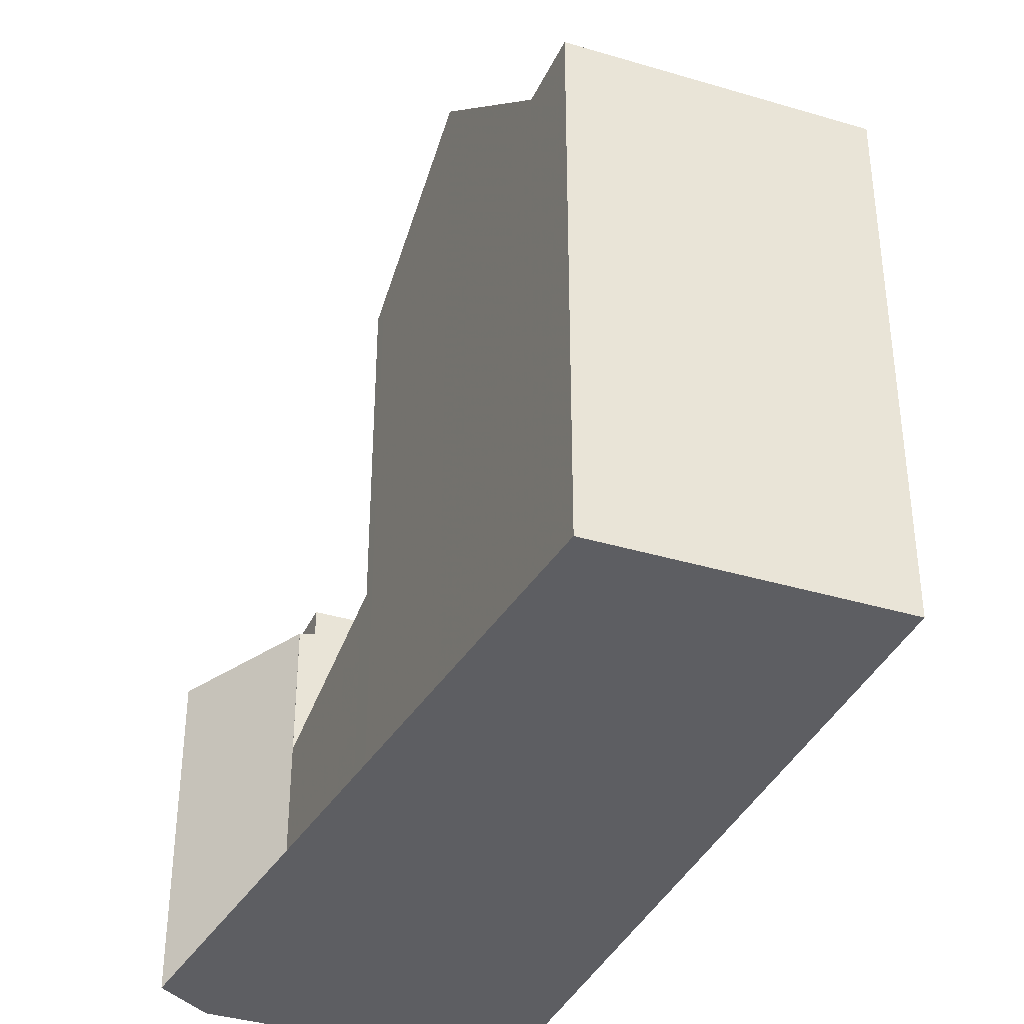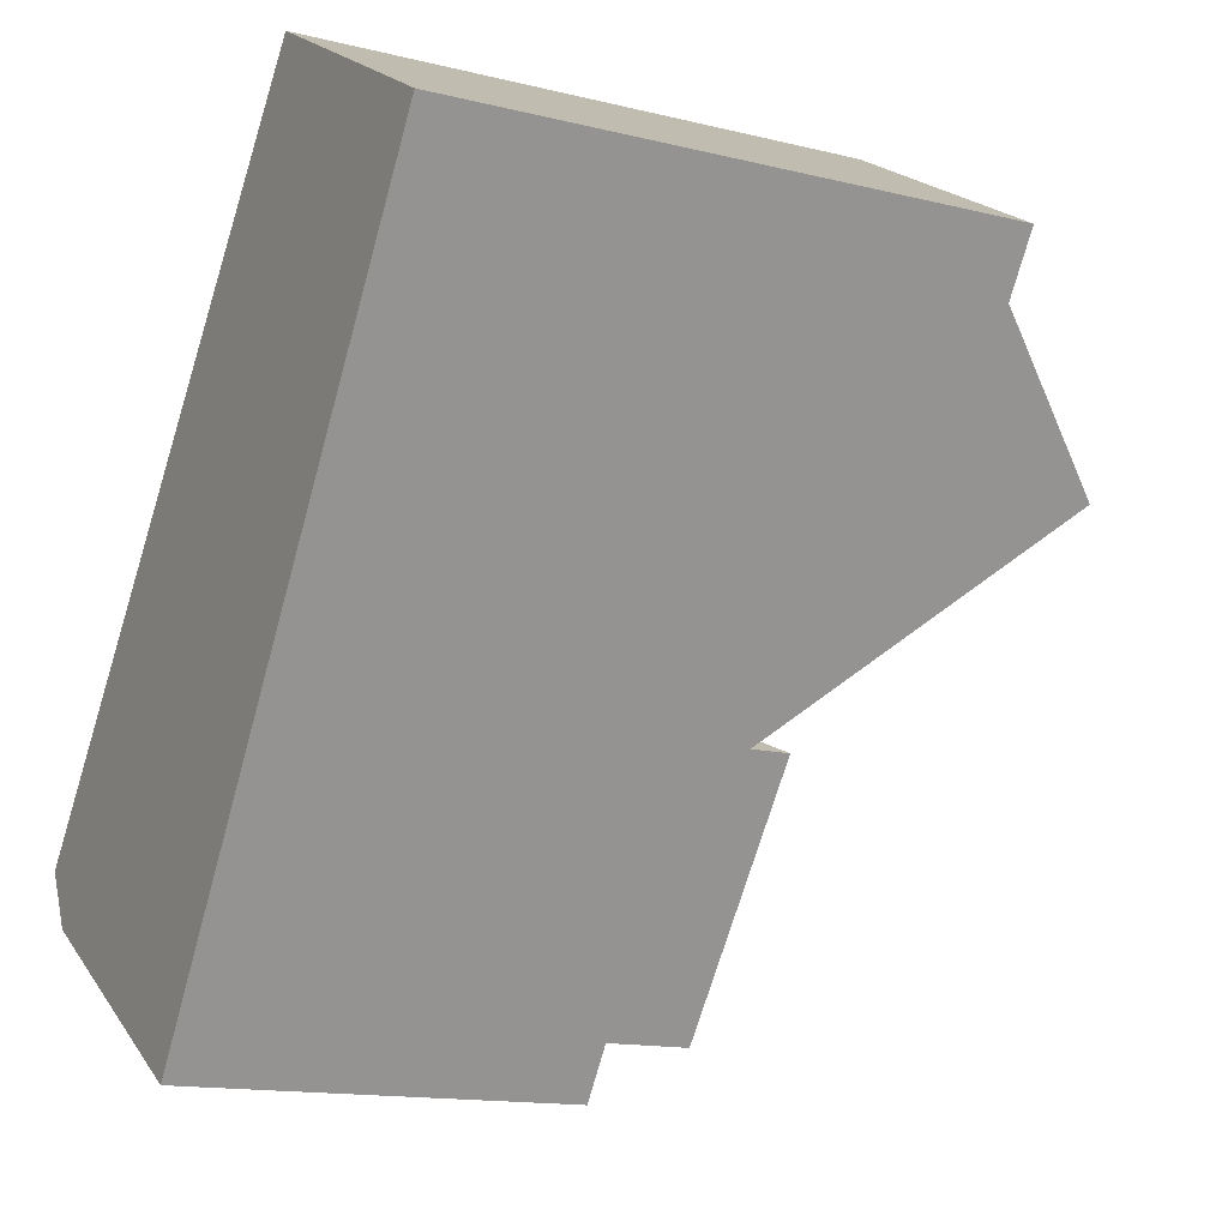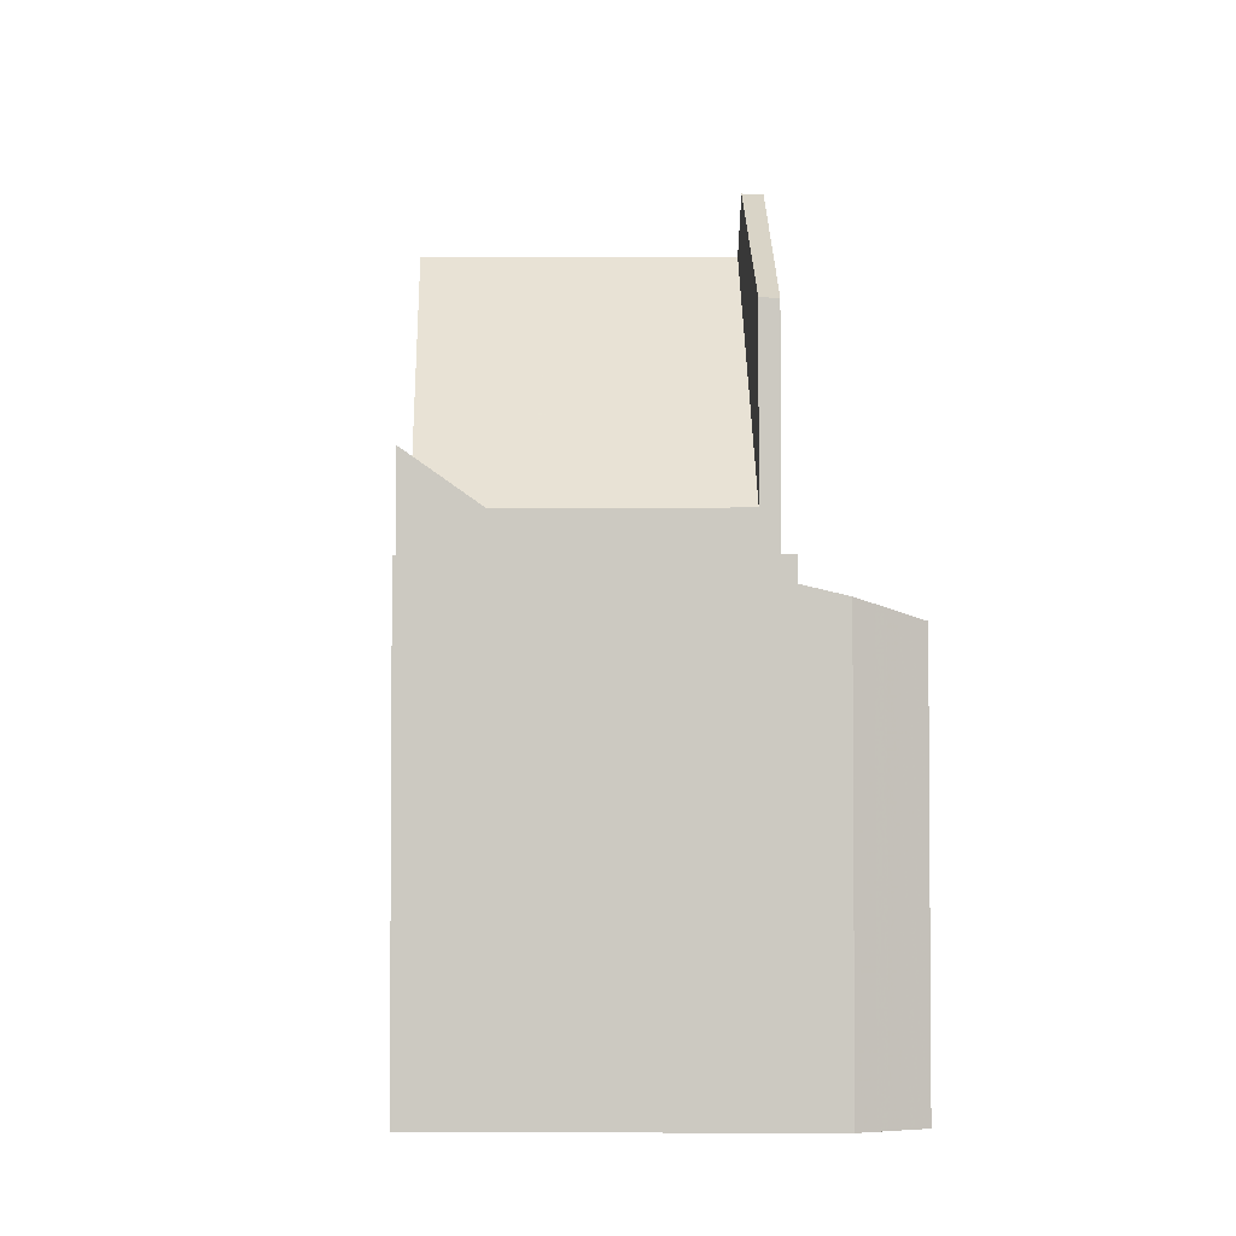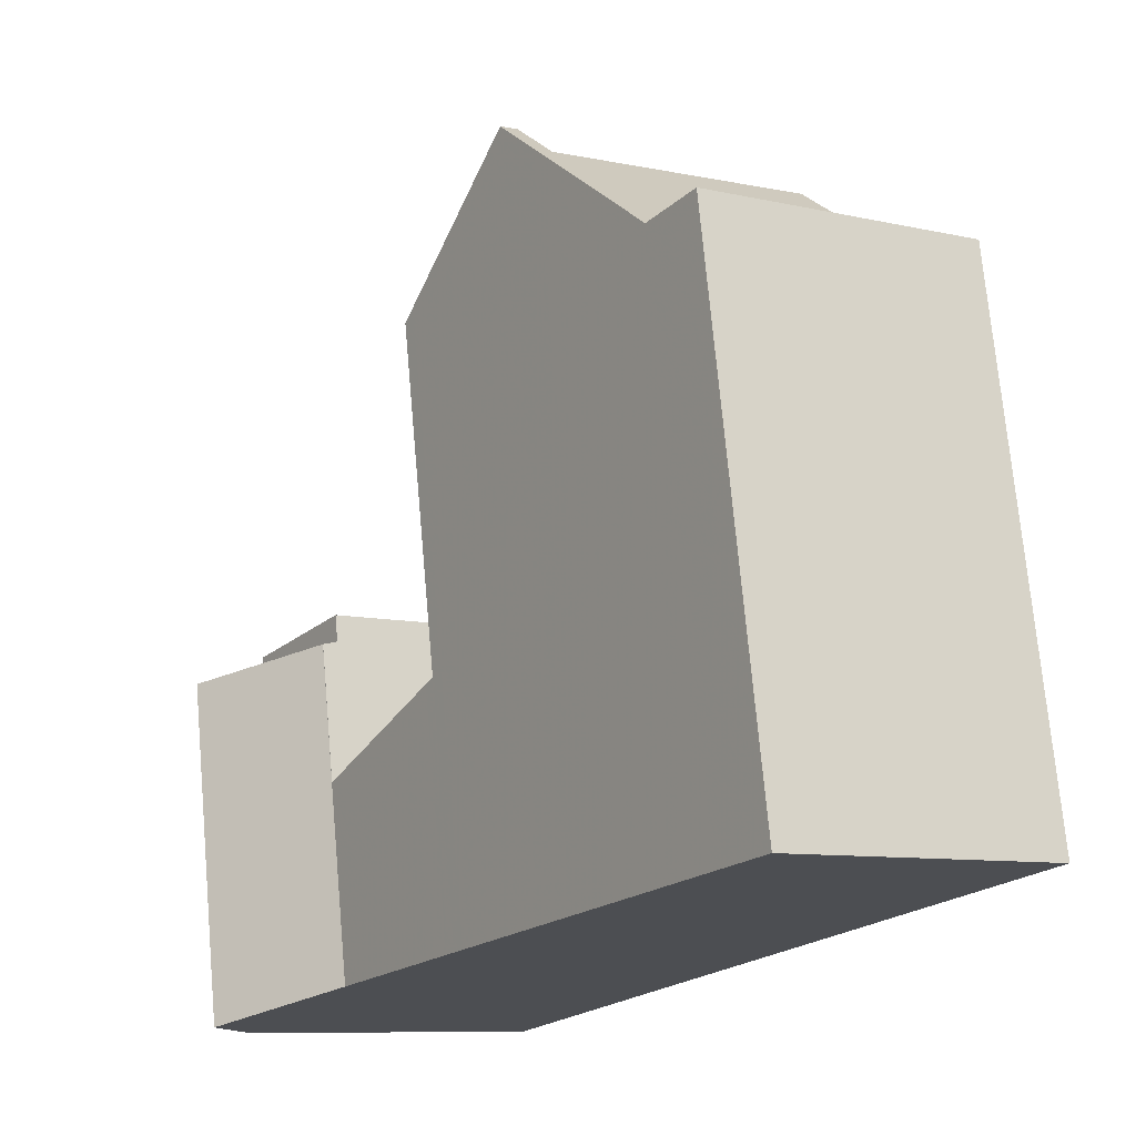
<metadata>
{"format":"obj","ext":"obj","renderer":"f3d","projection":"perspective","resolution":1024,"background":"white","views":[{"elev":-38.8,"azim":-169.8,"up":"+Z"},{"elev":-14.2,"azim":-118.6,"up":"+Y"},{"elev":-3.6,"azim":32.0,"up":"+Z"},{"elev":72.5,"azim":174.9,"up":"+Y"}]}
</metadata>
<code>
v -231.3 -1056 7.079
v -239.7 -1043 10.12
v -235 -1041 10.14
v -228.3 -1051 6.522
v -225.9 -1052 6.297
v -226.4 -1053 6.565
v -237.4 -1047 12.73
v -235.2 -1050 8.795
v -237.4 -1047 12.73
v -232.7 -1044 12.68
v -230.3 -1048 8.298
v -234.8 -1051 8.051
v -228.3 -1051 4.659
v -233 -1044 12.69
v -234.3 -1042 10.14
v -239 -1044 10.12
v -232.2 -1045 13.51
v -232.6 -1051 7.088
v -230.3 -1048 7.096
v -231.9 -1055 7.08
v -227 -1053 7.089
v -232.8 -1050 7.38
v -233.9 -1050 8.052
v -229.5 -1055 7.083
v -232.9 -1049 7.09
v -230.3 -1048 5.017
v -234.8 -1051 8.769
v -231 -1052 7.086
v -230.1 -1054 7.084
v -231.9 -1055 8.589
v -234.3 -1050 8.287
v -228.3 -1051 4.908
v -228.3 -1051 3.965
v -230.3 -1048 4.896
v -235.9 -1049 10.11
v -231.6 -1046 10.13
v -239 -1044 10.12
v -234.3 -1042 10.14
v -230.3 -1048 10.13
v -232.2 -1045 13.51
v -232.5 -1045 13.52
v -232.3 -1054 8.614
v -231.4 -1055 8.131
v -231.9 -1055 8.156
v -230.3 -1048 11.33
v -230.6 -1054 7.492
v -231.9 -1055 7.86
v -232.7 -1050 7.2
v -231.4 -1052 7.308
v -230.4 -1052 7.087
v -228.3 -1054 7.086
v -233 -1049 7.089
v -232.8 -1049 7.014
v -228.3 -1051 6.521
v -230.3 -1048 6.343
v -227 -1053 6.724
v -230.6 -1048 11.34
v -231.6 -1046 10.13
v -228.6 -1051 5.113
v -228.6 -1051 6.59
v -230.6 -1048 7.095
v -230.6 -1048 6.418
v -230.6 -1048 8.298
v -228.6 -1051 4.659
v -228.6 -1051 3.971
v -230.6 -1048 4.903
v -232.5 -1045 13.52
v -234.6 -1042 10.14
v -230.6 -1048 10.13
v -232.5 -1045 13.52
v -228.6 -1051 7.092
v -233 -1044 12.69
v -233 -1044 12.69
v -227 -1053 7.089
v -235.3 -1041 10.14
v -234.6 -1042 10.14
v -230.6 -1048 5.241
v -227 -1053 6.724
v -230.8 -1048 11.52
v -234.8 -1050 8.568
v -230.8 -1048 8.579
v -235.1 -1050 8.568
v -230.8 -1048 11.52
v -230.5 -1048 11.51
v -230.8 -1048 8.579
v -230.8 -1048 10.13
v -231.9 -1055 7.857
v -231.9 -1055 8.155
v -231.9 -1055 7.08
v -235.1 -1050 8.568
v -234.8 -1051 8.759
v -231.9 -1055 8.579
v -235.9 -1049 10.11
v -235.2 -1050 8.785
v -232.3 -1054 8.604
v -239 -1044 10.12
v -237.4 -1047 12.73
v -237.4 -1047 12.73
v -239.6 -1043 10.12
v -239 -1044 10.12
v -234.8 -1051 8.051
v -231.3 -1056 7.079
v -233.3 -1050 7.146
v -233.3 -1050 7.407
v -233.4 -1049 8.572
v -234.3 -1048 10.12
v -233.3 -1050 4.969
v -237.2 -1043 10.13
v -233.3 -1050 8.29
v -235.7 -1046 12.71
v -235.7 -1046 12.71
v -237.2 -1043 10.13
v -237.9 -1042 10.13
v -233.3 -1050 7.089
v -230.3 -1054 7.246
v -230.3 -1054 7.084
v -231.4 -1052 7.308
v -231.3 -1053 7.298
v -231.3 -1053 7.085
v -231.3 -1053 4.655
v -231.3 -1053 4.039
v -232.8 -1050 7.38
v -229.7 -1055 7.083
v -231.5 -1056 7.079
v -231.5 -1056 7.079
v -228.5 -1054 7.086
v -229.7 -1055 7.083
v -227.2 -1053 6.711
v -227.2 -1053 7.089
v -227.2 -1053 7.089
v -227.2 -1053 6.711
v -229.8 -1055 7.083
v -226.2 -1053 6.445
v -235.3 -1041 10.14
v -237.9 -1042 10.13
v -235 -1041 10.14
v -239.6 -1043 10.12
v -239.7 -1043 10.12
v -233.3 -1050 4.969
v -230.6 -1048 4.903
v -233.3 -1050 8.29
v -230.6 -1048 8.298
v -234.9 -1050 8.286
v -234.9 -1050 8.286
v -230.3 -1048 4.896
v -233.3 -1050 7.089
v -233.3 -1050 4.969
v -233.3 -1050 7.146
v -233.3 -1050 7.407
v -234.3 -1050 8.287
v -233.3 -1050 7.407
v -230.3 -1048 11.33
v -230.6 -1048 11.34
v -234.3 -1050 8.287
v -230.6 -1048 8.298
v -230.6 -1048 10.13
v -230.6 -1048 11.34
v -232.7 -1050 4.701
v -230 -1049 4.635
v -229.8 -1049 4.628
v -232.7 -1050 7.376
v -232.7 -1050 7.376
v -232.7 -1050 7.242
v -234.3 -1051 8.731
v -234.3 -1051 8.74
v -232.7 -1050 7.088
v -232.7 -1050 4.701
v -232.7 -1050 7.197
v -232 -1048 8.576
v -232.9 -1047 10.12
v -231.9 -1049 4.935
v -231.9 -1049 8.294
v -234.3 -1045 12.7
v -234.3 -1045 12.7
v -231.3 -1050 4.667
v -236.6 -1042 10.13
v -236.6 -1042 10.13
v -231.9 -1049 6.293
v -235.9 -1043 10.13
v -235.9 -1043 10.13
v -231.9 -1049 6.772
v -231.9 -1049 7.092
v -229.9 -1052 6.95
v -229.9 -1052 6.184
v -228.5 -1054 7.086
v -229.9 -1052 7.088
v -229.9 -1052 4.657
v -229.9 -1052 4.004
v -228.4 -1054 7.086
v -228.3 -1054 7.086
v -231.9 -1049 4.935
v -231.9 -1049 8.294
v -234.8 -1051 8.051
v -234.8 -1051 8.051
v -233.9 -1050 8.052
v -231.8 -1049 4.874
v -233.1 -1050 4.908
v -230.5 -1048 4.841
v -230.2 -1048 4.835
v -234.8 -1051 8.769
v -234.8 -1051 8.759
v -233.1 -1050 4.908
v -233.1 -1050 7.089
v -233.1 -1050 7.158
v -233.9 -1050 8.052
v -233.1 -1050 7.4
v -233.1 -1050 7.4
v -228.6 -1051 3.971
v -229.9 -1052 4.004
v -231.3 -1053 7.337
v -231.3 -1053 7.298
v -231.3 -1053 7.298
v -231 -1052 7.086
v -230.4 -1052 7.087
v -231.3 -1053 7.085
v -229.9 -1052 7.088
v -228.3 -1051 3.965
v -231 -1052 7.086
v -231.3 -1053 4.039
v -231.3 -1053 4.655
v -228.6 -1051 7.092
v -228.6 -1051 6.59
v -228.3 -1051 6.521
v -228.6 -1051 7.092
v -228.6 -1051 6.59
v -232.9 -1054 8.65
v -232.9 -1054 8.64
v -231.3 -1053 4.039
v -226.3 -1053 6.482
v -227.2 -1051 6.412
v -226.3 -1053 6.486
v -230.4 -1054 7.083
v -230.4 -1054 7.311
v -231.2 -1053 7.362
v -233.4 -1050 7.499
v -233.4 -1050 7.499
v -234.4 -1048 10.12
v -233.5 -1049 8.572
v -233.4 -1050 8.29
v -235.8 -1046 12.71
v -235.8 -1046 12.71
v -238.1 -1042 10.13
v -238.1 -1042 10.13
v -237.4 -1044 10.13
v -237.4 -1044 10.13
v -233.4 -1050 8.29
v -229.9 -1055 7.083
v -229.8 -1055 7.082
v -231.3 -1053 7.372
v -232.8 -1050 7.462
v -233.2 -1050 7.491
v -232.9 -1050 7.47
v -231.5 -1056 7.079
v -231.5 -1056 7.079
v -228.6 -1054 7.086
v -229.7 -1054 7.083
v -228.5 -1054 7.086
v -229.9 -1055 7.083
v -226.1 -1052 6.402
v -226.4 -1053 6.477
v -230 -1055 7.083
v -227.2 -1053 6.706
v -227.2 -1053 7.089
v -227.2 -1053 7.089
v -227.2 -1053 6.706
v -231.9 -1055 8.589
v -231.9 -1055 8.579
v -231.9 -1055 7.08
v -231.9 -1055 7.08
v -230.4 -1054 7.311
v -230.3 -1054 7.246
v -230.1 -1054 7.084
v -229.1 -1053 7.086
v -228.9 -1053 7.087
v -230.1 -1054 7.084
v -230.3 -1054 7.084
v -231.4 -1055 8.131
v -226.8 -1052 6.443
v -226.4 -1052 6.345
v -230.4 -1054 7.083
v -227.6 -1052 7.09
v -227.6 -1052 6.672
v -230.6 -1054 7.492
v -227.6 -1052 7.09
v -227.6 -1052 6.672
v -231.5 -1056 7.079
v -231.3 -1056 7.079
v -231.3 -1056 -8.882e-16
v -231.5 -1056 8.882e-16
v -239.6 -1043 10.12
v -239.7 -1043 10.12
v -239.7 -1043 0
v -239.6 -1043 0
v -235 -1041 10.14
v -235 -1041 10.14
v -235 -1041 -1.776e-15
v -235 -1041 1.776e-15
v -227.2 -1051 6.412
v -228.3 -1051 6.522
v -228.3 -1051 0
v -227.2 -1051 0
v -226.1 -1052 6.402
v -225.9 -1052 6.297
v -225.9 -1052 -8.882e-16
v -226.1 -1052 0
v -227 -1053 6.724
v -226.4 -1053 6.565
v -226.4 -1053 0
v -227 -1053 0
v -235.9 -1049 10.11
v -235.2 -1050 8.795
v -235.2 -1050 0
v -235.9 -1049 0
v -239 -1044 10.12
v -237.4 -1047 12.73
v -237.4 -1047 0
v -239 -1044 0
v -232.2 -1045 13.51
v -232.7 -1044 12.68
v -232.7 -1044 0
v -232.2 -1045 0
v -239.7 -1043 10.12
v -239 -1044 10.12
v -239 -1044 0
v -239.7 -1043 -1.776e-15
v -230.5 -1048 11.51
v -232.2 -1045 13.51
v -232.2 -1045 0
v -230.5 -1048 0
v -229.7 -1055 7.083
v -229.5 -1055 7.083
v -229.5 -1055 -8.882e-16
v -229.7 -1055 0
v -237.4 -1047 12.73
v -235.9 -1049 10.11
v -235.9 -1049 0
v -237.4 -1047 0
v -232.7 -1044 12.68
v -234.3 -1042 10.14
v -234.3 -1042 0
v -232.7 -1044 0
v -232.9 -1054 8.65
v -232.3 -1054 8.614
v -232.3 -1054 0
v -232.9 -1054 0
v -228.3 -1054 7.086
v -228.3 -1054 7.086
v -228.3 -1054 0
v -228.3 -1054 -8.882e-16
v -228.3 -1054 7.086
v -227 -1053 7.089
v -227 -1053 -8.882e-16
v -228.3 -1054 0
v -235 -1041 10.14
v -235.3 -1041 10.14
v -235.3 -1041 1.776e-15
v -235 -1041 -1.776e-15
v -235.2 -1050 8.795
v -235.1 -1050 8.568
v -235.1 -1050 0
v -235.2 -1050 0
v -230.3 -1048 11.33
v -230.5 -1048 11.51
v -230.5 -1048 0
v -230.3 -1048 -1.776e-15
v -238.1 -1042 10.13
v -239.6 -1043 10.12
v -239.6 -1043 0
v -238.1 -1042 0
v -231.3 -1056 7.079
v -231.3 -1056 7.079
v -231.3 -1056 -8.882e-16
v -231.3 -1056 -8.882e-16
v -236.6 -1042 10.13
v -237.9 -1042 10.13
v -237.9 -1042 0
v -236.6 -1042 0
v -229.8 -1055 7.082
v -229.7 -1055 7.083
v -229.7 -1055 0
v -229.8 -1055 -8.882e-16
v -231.5 -1056 7.079
v -231.5 -1056 7.079
v -231.5 -1056 8.882e-16
v -231.5 -1056 -8.882e-16
v -226.3 -1053 6.486
v -226.2 -1053 6.445
v -226.2 -1053 0
v -226.3 -1053 0
v -234.3 -1042 10.14
v -235 -1041 10.14
v -235 -1041 1.776e-15
v -234.3 -1042 0
v -239.7 -1043 10.12
v -239.7 -1043 10.12
v -239.7 -1043 -1.776e-15
v -239.7 -1043 0
v -235.1 -1050 8.568
v -234.9 -1050 8.286
v -234.9 -1050 0
v -235.1 -1050 0
v -230.2 -1048 4.835
v -230.3 -1048 4.896
v -230.3 -1048 0
v -230.2 -1048 0
v -228.3 -1051 3.965
v -229.8 -1049 4.628
v -229.8 -1049 0
v -228.3 -1051 4.441e-16
v -234.8 -1051 8.769
v -234.3 -1051 8.74
v -234.3 -1051 0
v -234.8 -1051 0
v -235.3 -1041 10.14
v -236.6 -1042 10.13
v -236.6 -1042 0
v -235.3 -1041 1.776e-15
v -229.5 -1055 7.083
v -228.3 -1054 7.086
v -228.3 -1054 -8.882e-16
v -229.5 -1055 -8.882e-16
v -234.9 -1050 8.286
v -234.8 -1051 8.051
v -234.8 -1051 0
v -234.9 -1050 0
v -229.8 -1049 4.628
v -230.2 -1048 4.835
v -230.2 -1048 0
v -229.8 -1049 0
v -228.3 -1051 6.522
v -228.3 -1051 6.521
v -228.3 -1051 0
v -228.3 -1051 0
v -234.3 -1051 8.74
v -232.9 -1054 8.65
v -232.9 -1054 0
v -234.3 -1051 0
v -226.4 -1052 6.345
v -227.2 -1051 6.412
v -227.2 -1051 0
v -226.4 -1052 0
v -226.4 -1053 6.565
v -226.3 -1053 6.486
v -226.3 -1053 0
v -226.4 -1053 0
v -237.9 -1042 10.13
v -238.1 -1042 10.13
v -238.1 -1042 0
v -237.9 -1042 0
v -231.3 -1056 7.079
v -229.8 -1055 7.082
v -229.8 -1055 -8.882e-16
v -231.3 -1056 -8.882e-16
v -231.9 -1055 7.08
v -231.5 -1056 7.079
v -231.5 -1056 -8.882e-16
v -231.9 -1055 8.882e-16
v -226.2 -1053 6.445
v -226.1 -1052 6.402
v -226.1 -1052 0
v -226.2 -1053 0
v -232.3 -1054 8.614
v -231.9 -1055 8.589
v -231.9 -1055 0
v -232.3 -1054 0
v -225.9 -1052 6.297
v -226.4 -1052 6.345
v -226.4 -1052 0
v -225.9 -1052 -8.882e-16
v -239.7 -1043 0
v -235 -1041 0
v -228.3 -1051 0
v -225.9 -1052 0
v -226.4 -1053 0
v -231.3 -1056 0
f 93 35 7 97
f 138 2 99 137
f 279 5 259 260 278
f 98 9 37 96
f 276 258 261 280
f 163 22 162
f 181 62 77 178
f 91 23 101
f 92 43 88
f 172 63 61 182
f 59 32 13 64
f 64 13 33 65
f 83 67 17 84
f 88 43 46 87
f 233 115 116 232
f 194 143 144 193
f 273 255 256 272
f 52 25 53
f 60 54 32 59
f 182 61 62 181
f 129 21 56 128
f 184 28 50 183
f 61 19 55 62
f 63 11 19 61
f 69 39 11 63
f 73 10 40 70
f 274 257 255 273
f 208 159 160 217
f 134 75 3 136
f 77 26 34 66
f 183 50 186
f 68 38 10 73
f 62 55 26 77
f 57 45 39 69
f 94 8 35 93
f 90 82 8 94
f 153 83 84 152
f 85 36 86
f 86 36 14 41 79
f 87 47 44 88
f 89 20 47 87
f 104 25 52 103
f 170 58 81 169
f 94 80 90
f 174 72 58 170
f 209 175 159 208
f 177 75 134 176
f 178 77 66 171
f 103 52 114
f 180 68 73 173
f 269 253 254 268
f 101 12 27 91
f 88 44 30 92
f 238 80 94 93 237
f 237 93 97 241
f 243 137 99 242
f 240 98 96 245
f 115 29 116
f 118 28 119
f 187 120 119 28 184
f 188 121 120 187
f 236 31 239
f 272 256 258 276
f 124 102 1 125
f 190 24 127 126 189
f 189 126 185
f 127 24 123 132
f 229 133 231
f 247 132 123 248
f 176 134 76 179
f 136 15 76 134
f 244 100 137 243
f 137 100 16 138
f 201 164 165 200
f 169 81 142 192
f 143 82 90 144
f 203 166 167 202
f 204 168 166 203
f 251 206 122 252
f 207 22 163 168 204
f 252 122 161 250
f 144 90 80 154
f 246 154 80 238
f 156 86 79 157
f 155 85 86 156
f 196 191 140 198
f 198 140 145 199
f 193 144 154 195
f 162 49 48 163
f 227 95 42 226
f 168 48 18 166
f 163 48 168
f 249 210 234
f 169 105 106 170
f 170 106 110 174
f 219 158 175 209
f 176 135 113 177
f 171 107 114 52 53 178
f 173 111 108 180
f 181 53 25 182
f 183 60 59 184
f 281 264 257 274
f 186 71 60 183
f 184 59 64 187
f 187 64 65 188
f 182 25 104 109 172
f 178 53 181
f 189 51 190
f 185 130 74 51 189
f 179 112 135 176
f 197 139 191 196
f 192 141 105 169
f 196 175 158 197
f 198 159 175 196
f 199 160 159 198
f 202 147 146 203
f 203 146 148 204
f 235 149 206 251
f 204 148 151 207
f 210 117 211
f 215 18 48 49 212
f 220 18 215
f 263 129 128 262
f 226 165 164 227
f 228 167 166 18 220
f 250 161 117 210 249
f 278 260 265 282
f 231 6 78 131 229
f 232 89 87 46 233
f 237 106 105 238
f 241 110 106 237
f 242 113 135 243
f 245 108 111 240
f 239 109 104 236
f 280 261 253 269
f 248 102 124 247
f 249 227 164 250
f 251 205 150 235
f 243 135 112 244
f 252 205 251
f 250 164 201 205 252
f 238 105 141 246
f 253 124 125 254
f 255 126 127 256
f 257 185 126 255
f 256 127 132 258
f 259 133 229 260
f 258 132 247 261
f 285 225 224 284
f 260 229 131 265
f 261 247 124 253
f 264 130 185 257
f 266 42 95 267
f 270 234 210 211 271
f 272 213 214 273
f 273 214 216 274
f 271 211 218 275
f 267 95 277
f 278 230 279
f 282 222 223 4 230 278
f 283 234 270
f 277 95 227 249 234 283
f 274 216 221 281
f 284 263 262 285
f 287 288 289 286
f 291 292 293 290
f 295 296 297 294
f 299 300 301 298
f 303 304 305 302
f 307 308 309 306
f 311 312 313 310
f 315 316 317 314
f 319 320 321 318
f 323 324 325 322
f 327 328 329 326
f 331 332 333 330
f 335 336 337 334
f 339 340 341 338
f 343 344 345 342
f 347 348 349 346
f 351 352 353 350
f 355 356 357 354
f 359 360 361 358
f 363 364 365 362
f 367 368 369 366
f 371 372 373 370
f 375 376 377 374
f 379 380 381 378
f 383 384 385 382
f 387 388 389 386
f 391 392 393 390
f 395 396 397 394
f 399 400 401 398
f 403 404 405 402
f 407 408 409 406
f 411 412 413 410
f 415 416 417 414
f 419 420 421 418
f 423 424 425 422
f 427 428 429 426
f 431 432 433 430
f 435 436 437 434
f 439 440 441 438
f 443 444 445 442
f 447 448 449 446
f 451 452 453 450
f 455 456 457 454
f 459 460 461 458
f 463 464 465 462
f 467 468 469 466
f 471 472 473 474 475 470

</code>
